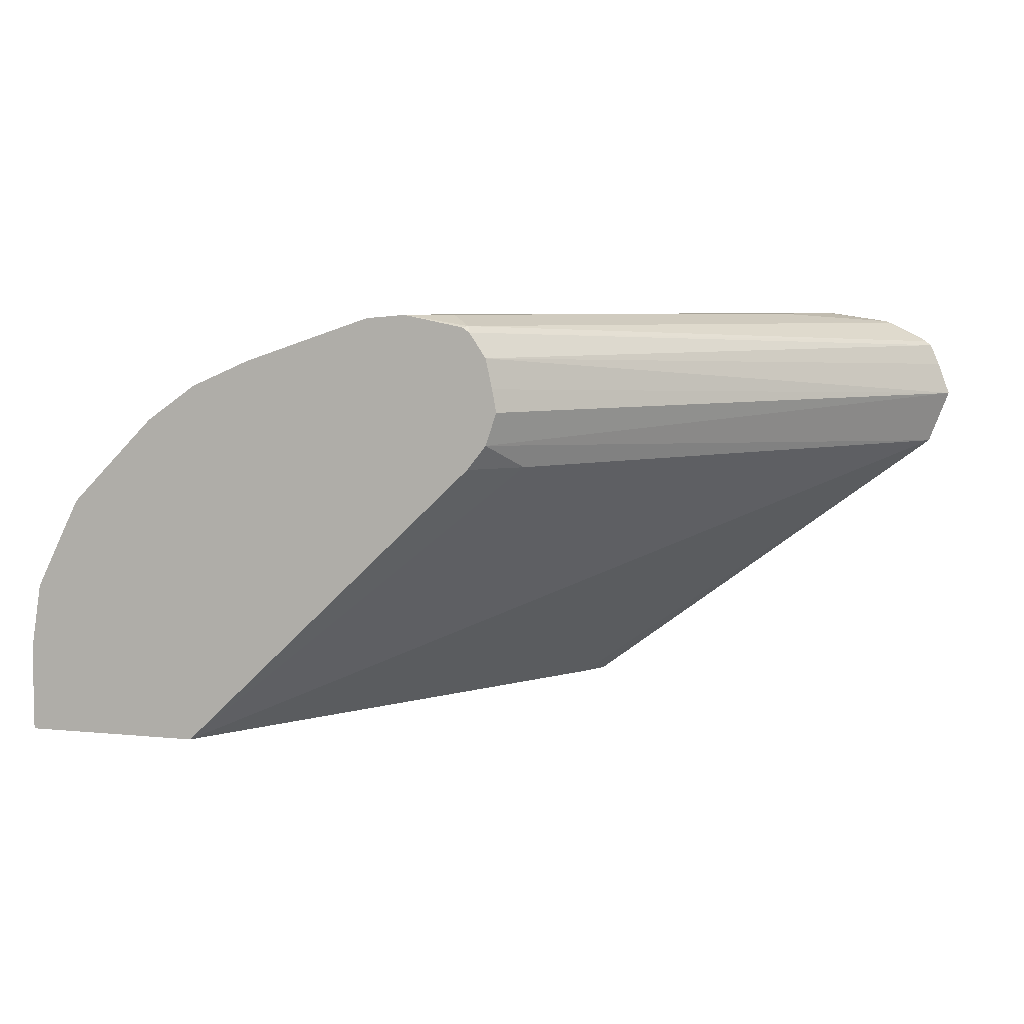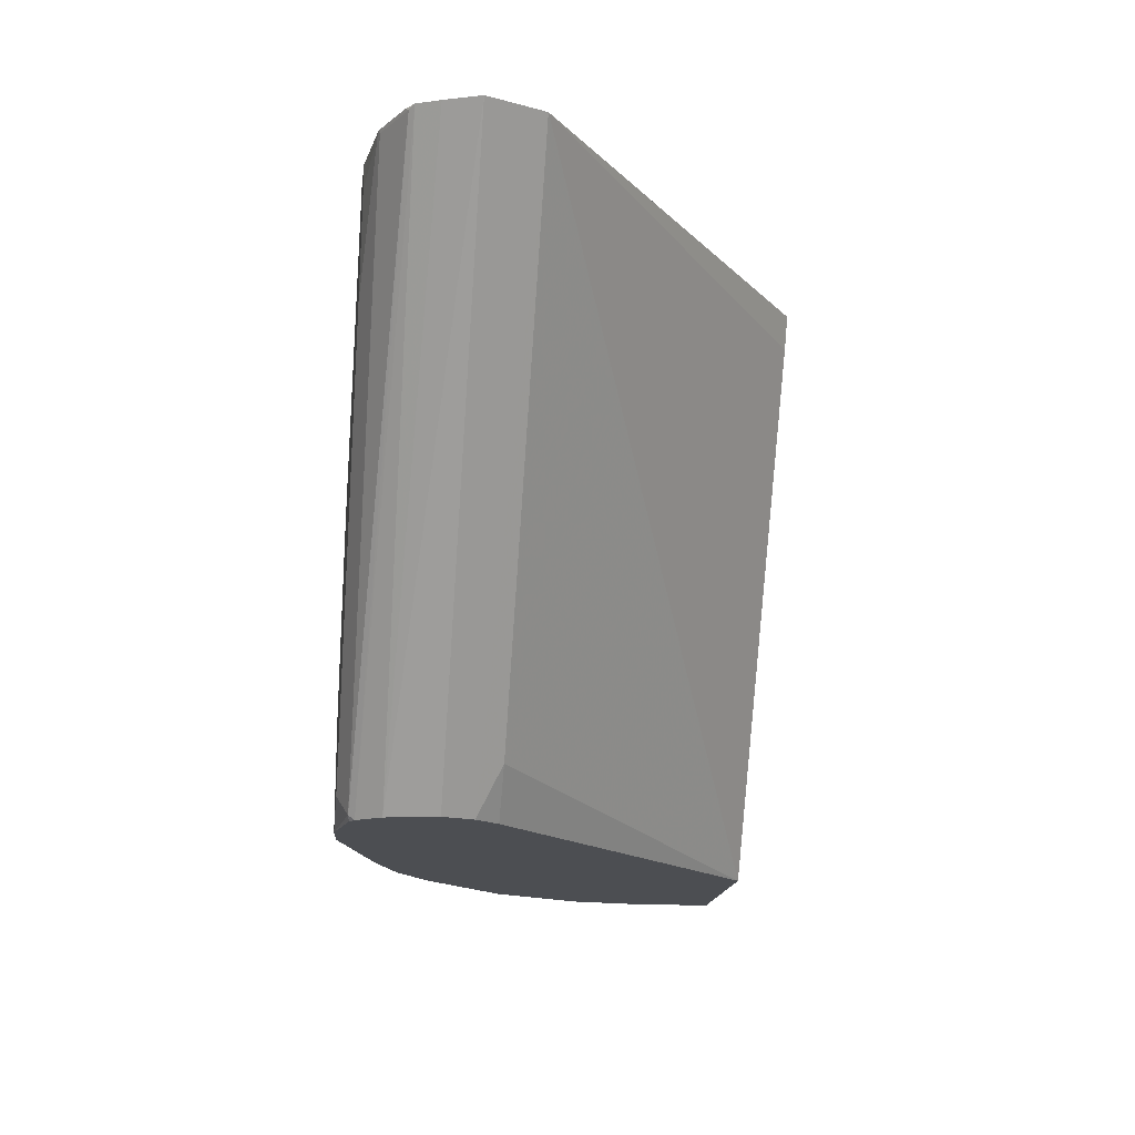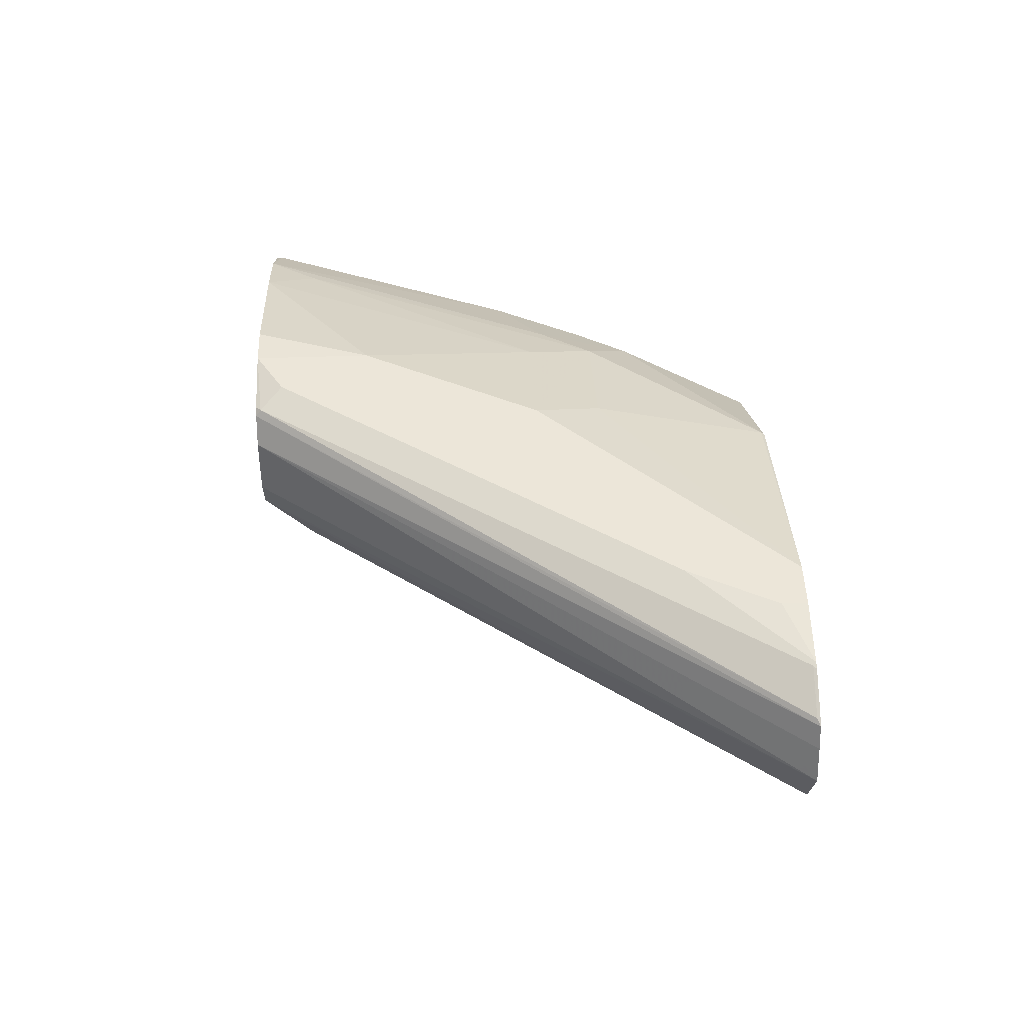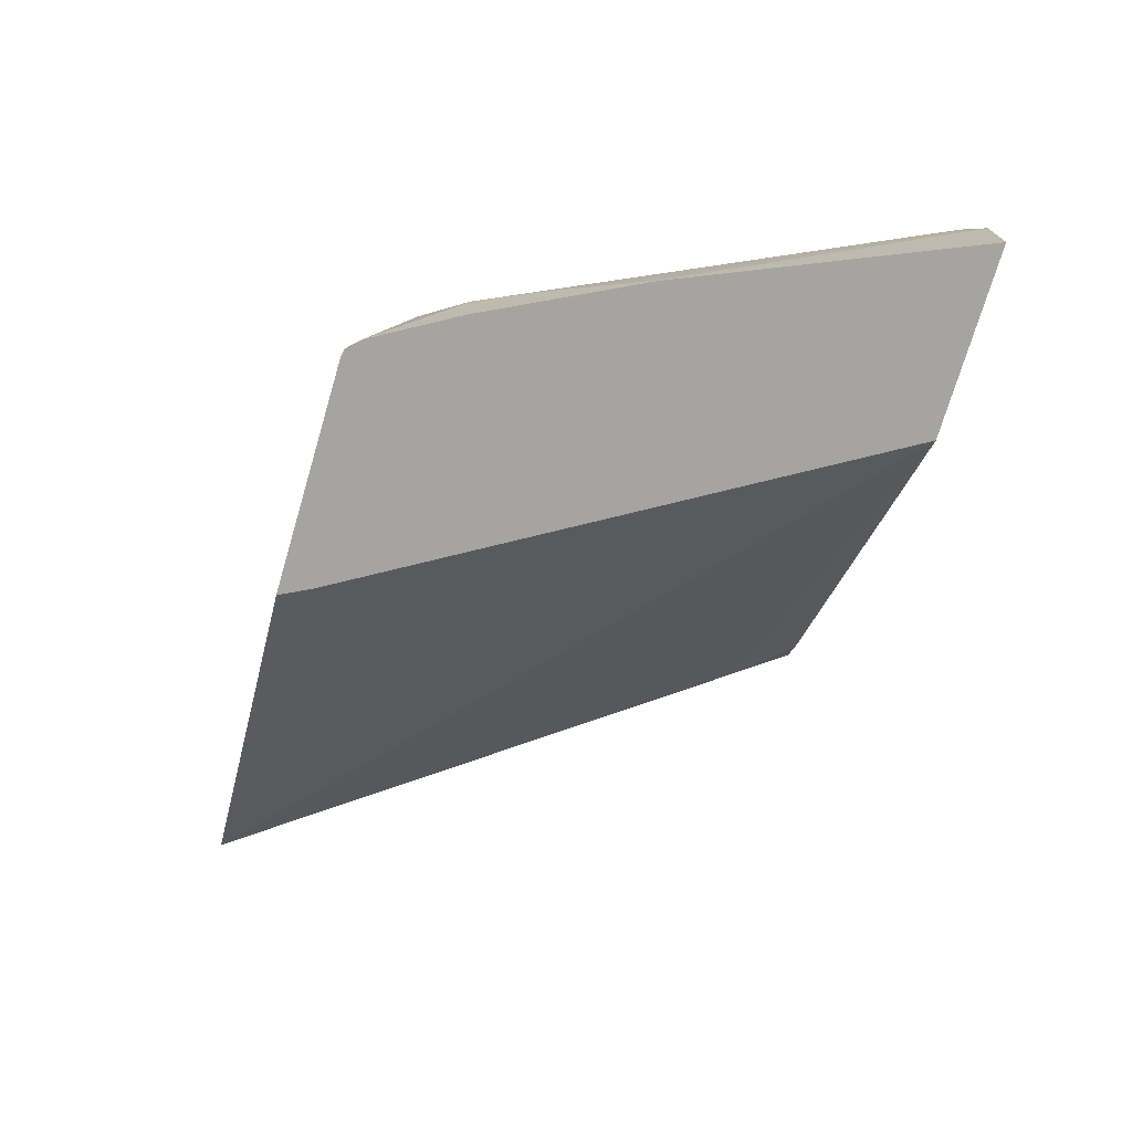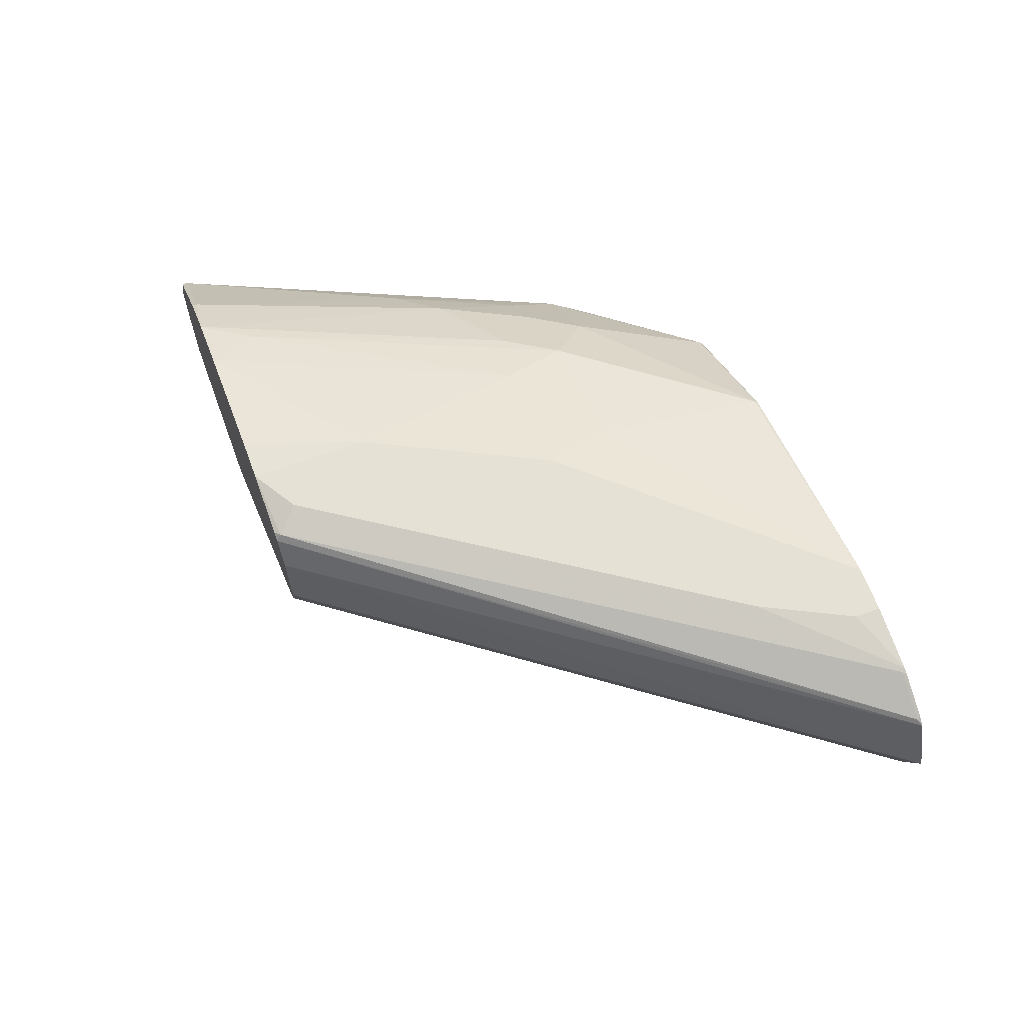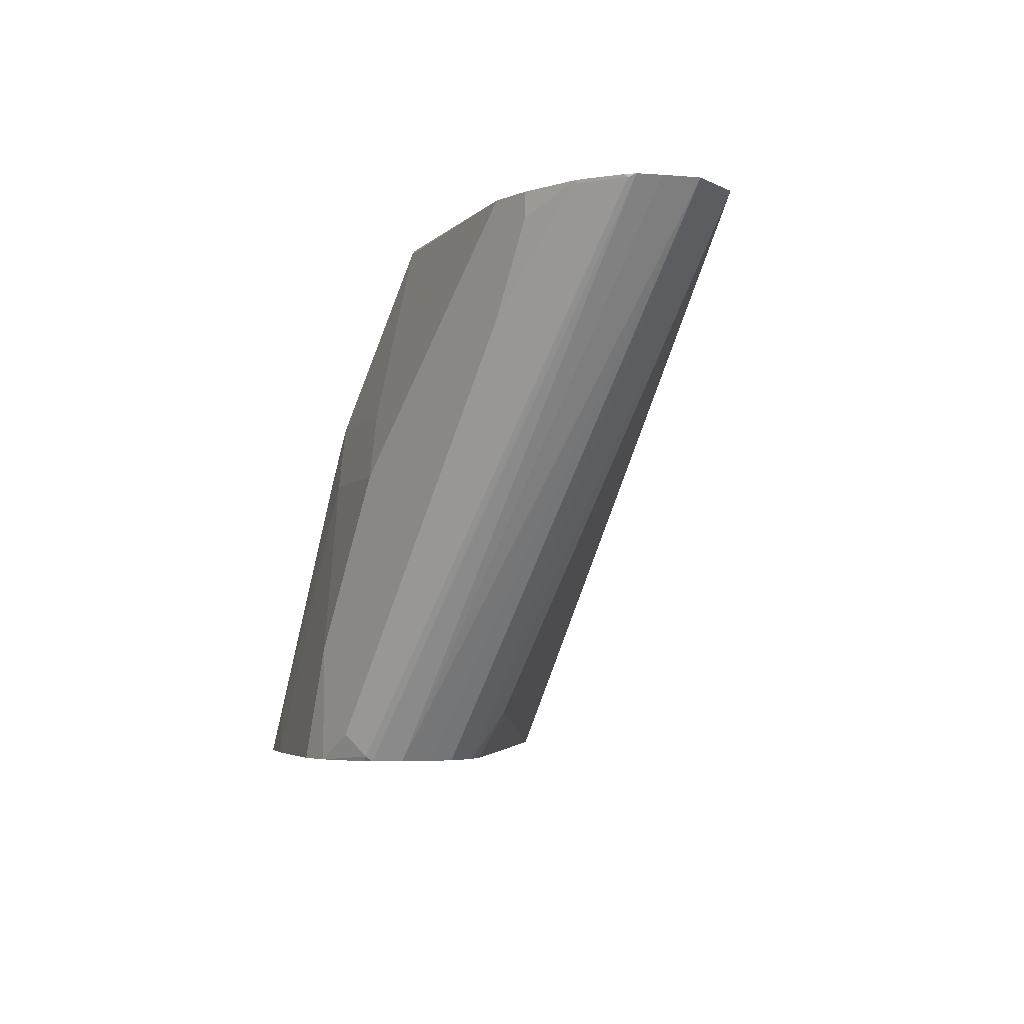
<metadata>
{"format":"obj","ext":"obj","renderer":"f3d","projection":"perspective","resolution":1024,"background":"white","views":[{"elev":6.0,"azim":-162.7,"up":"+Y"},{"elev":-16.9,"azim":-97.4,"up":"+Z"},{"elev":48.6,"azim":-92.2,"up":"+Y"},{"elev":-73.2,"azim":73.5,"up":"+Y"},{"elev":64.9,"azim":-110.2,"up":"+Y"},{"elev":-4.3,"azim":-126.5,"up":"+Z"}]}
</metadata>
<code>
v 0.6746 0.2504 0.3051
v 0.6767 0.2617 0.3051
v 0.6799 0.2345 0.3051
v 0.4848 0.2515 0.5635
v 0.6799 0.2763 0.3051
v 0.6893 0.2227 0.3051
v 0.6681 0.2227 0.3288
v 0.4954 0.2242 0.5635
v 0.4909 0.2681 0.5635
v 0.6881 0.2886 0.3051
v 0.4954 0.2788 0.5635
v 0.839 0.08083 0.3051
v 0.6959 0.08083 0.5489
v 0.6887 0.08083 0.5631
v 0.6886 0.08083 0.5635
v 0.6893 0.2916 0.3075
v 0.6917 0.291 0.3051
v 0.4984 0.281 0.562
v 0.4999 0.2821 0.5635
v 0.9291 0.08083 0.3051
v 0.8009 0.08083 0.5635
v 0.6999 0.2969 0.3182
v 0.7211 0.2969 0.3051
v 0.5621 0.2916 0.4984
v 0.5727 0.2969 0.509
v 0.5181 0.2912 0.5635
v 0.5197 0.2916 0.562
v 0.9291 0.1232 0.3051
v 0.8716 0.08083 0.4413
v 0.8109 0.08083 0.5565
v 0.8009 0.09695 0.5635
v 0.7211 0.2969 0.3606
v 0.7407 0.2953 0.3051
v 0.5211 0.2924 0.5635
v 0.5514 0.2969 0.5514
v 0.9238 0.1566 0.3051
v 0.9226 0.1591 0.3075
v 0.919 0.1343 0.3252
v 0.8695 0.08485 0.4454
v 0.8342 0.08083 0.5161
v 0.8483 0.1061 0.4878
v 0.8342 0.1131 0.5161
v 0.813 0.1555 0.5373
v 0.7945 0.1371 0.5635
v 0.7423 0.2757 0.4454
v 0.8043 0.2741 0.3051
v 0.6999 0.2969 0.403
v 0.5514 0.2969 0.5635
v 0.9226 0.1591 0.3051
v 0.9014 0.2015 0.3075
v 0.8377 0.1803 0.4772
v 0.8377 0.1379 0.4984
v 0.8165 0.1803 0.5196
v 0.7706 0.1979 0.5585
v 0.7918 0.1555 0.5585
v 0.7734 0.1795 0.5635
v 0.6787 0.2969 0.4454
v 0.7529 0.2651 0.4772
v 0.8165 0.2651 0.3288
v 0.834 0.2613 0.3051
v 0.5727 0.2969 0.5635
v 0.9014 0.2015 0.3051
v 0.8777 0.2251 0.3051
v 0.859 0.2439 0.3075
v 0.8377 0.2227 0.4136
v 0.8165 0.2015 0.4984
v 0.7529 0.2227 0.562
v 0.7514 0.2212 0.5635
v 0.6893 0.2863 0.4772
v 0.7741 0.2439 0.4984
v 0.7706 0.2616 0.4525
v 0.6893 0.2651 0.562
v 0.859 0.2439 0.3051
v 0.813 0.2404 0.4313
v 0.6886 0.2643 0.5635
v 0.813 0.2191 0.4737
v 0.7953 0.2227 0.4984
v 0.7918 0.2404 0.4737
v 0.7953 0.2439 0.456
f 42 52 53
f 42 53 43
f 43 53 54
f 50 63 64
f 43 54 55
f 38 42 41
f 38 41 39
f 43 55 44
f 50 62 63
f 45 47 57
f 45 57 58
f 45 58 59
f 45 59 46
f 46 59 60
f 37 42 38
f 44 55 56
f 37 52 42
f 29 39 41
f 37 50 51
f 50 64 65
f 28 37 38
f 28 39 29
f 29 41 42
f 29 42 40
f 30 43 44
f 30 44 31
f 37 51 52
f 30 40 42
f 32 45 46
f 32 46 33
f 32 47 45
f 34 48 35
f 36 49 37
f 37 49 62
f 37 62 50
f 30 42 43
f 50 65 66
f 70 74 79
f 51 66 53
f 65 74 76
f 65 76 66
f 66 76 77
f 66 77 67
f 67 77 70
f 67 70 72
f 67 72 75
f 67 75 68
f 70 77 78
f 70 78 74
f 28 36 37
f 70 79 71
f 71 79 74
f 74 78 76
f 76 78 77
f 64 74 65
f 63 73 64
f 61 72 69
f 61 75 72
f 51 53 52
f 53 66 67
f 53 67 54
f 54 67 56
f 54 56 55
f 56 67 68
f 57 69 58
f 50 66 51
f 57 61 69
f 58 71 59
f 58 69 72
f 58 72 70
f 59 71 60
f 60 64 73
f 60 71 74
f 60 74 64
f 58 70 71
f 26 34 27
f 28 38 39
f 24 34 25
f 3 6 7
f 3 7 8
f 3 8 4
f 4 8 15
f 4 15 21
f 4 21 31
f 4 31 44
f 2 4 5
f 4 44 56
f 4 68 75
f 4 75 61
f 4 61 48
f 4 48 34
f 4 34 26
f 4 26 19
f 4 19 11
f 4 56 68
f 4 11 9
f 1 4 2
f 1 6 3
f 1 2 5
f 25 34 35
f 1 10 17
f 1 17 23
f 1 23 33
f 1 33 46
f 1 46 60
f 1 3 4
f 1 60 73
f 1 63 62
f 1 62 49
f 1 49 36
f 1 36 28
f 1 28 20
f 1 20 12
f 1 12 6
f 1 73 63
f 4 9 5
f 1 5 10
f 5 11 10
f 16 25 22
f 18 19 26
f 18 26 27
f 18 27 24
f 20 28 29
f 21 30 31
f 22 25 35
f 22 35 48
f 22 48 61
f 22 61 57
f 22 57 47
f 22 47 32
f 22 32 23
f 23 32 33
f 5 9 11
f 16 24 25
f 16 18 24
f 24 27 34
f 16 22 23
f 16 23 17
f 6 12 7
f 8 13 14
f 8 14 15
f 8 12 13
f 10 16 17
f 10 11 18
f 10 18 16
f 7 12 8
f 12 20 29
f 12 29 40
f 12 40 30
f 12 30 21
f 12 21 15
f 12 15 14
f 11 19 18
f 12 14 13

</code>
